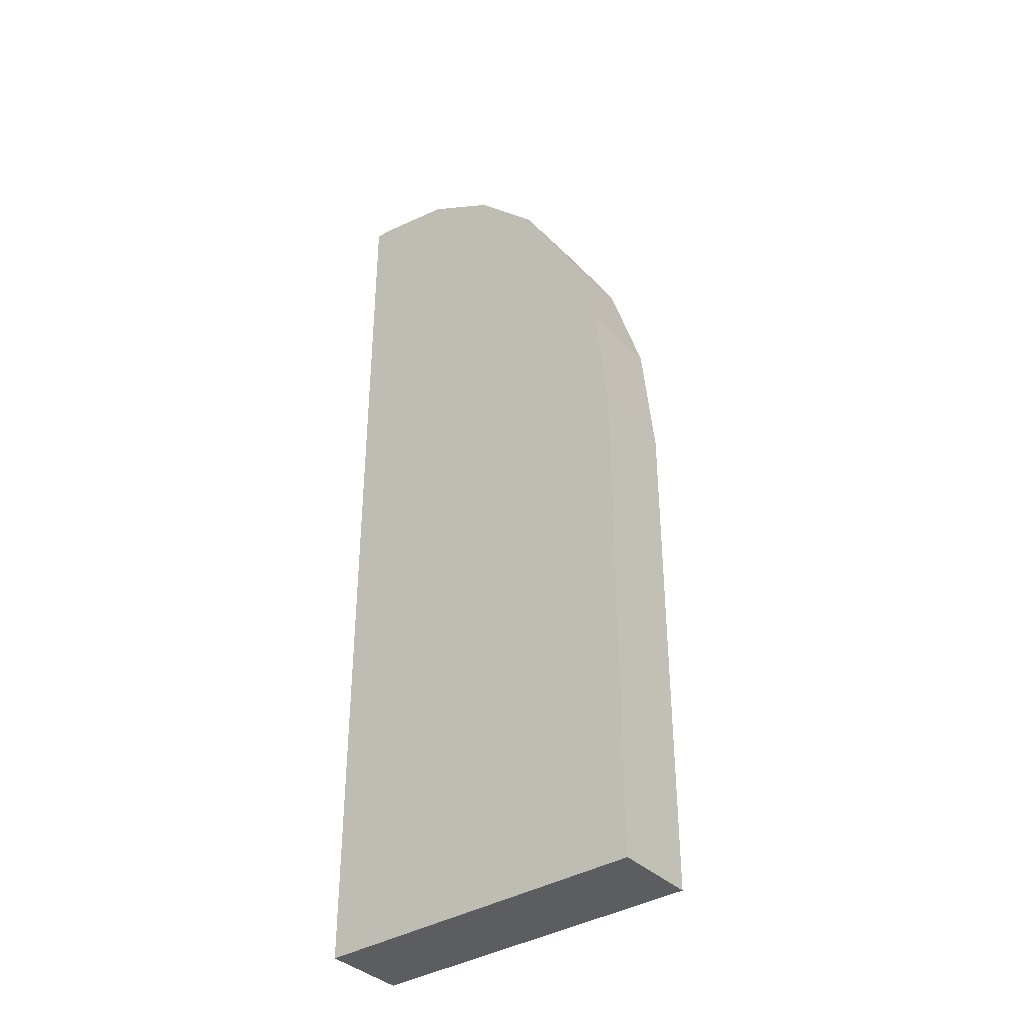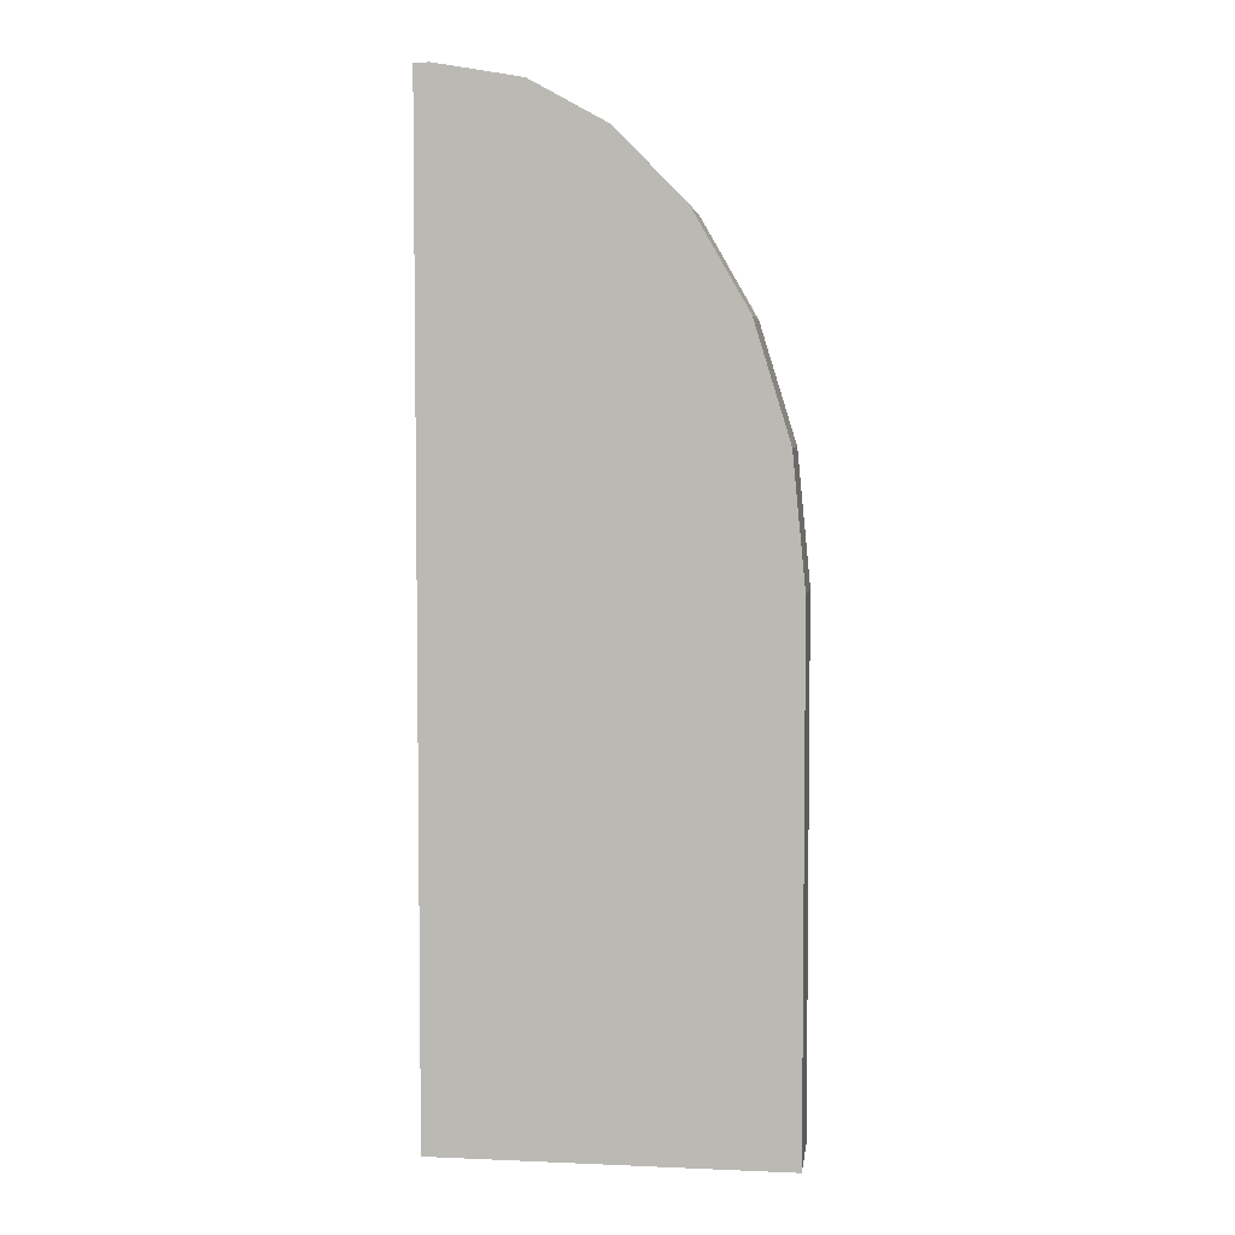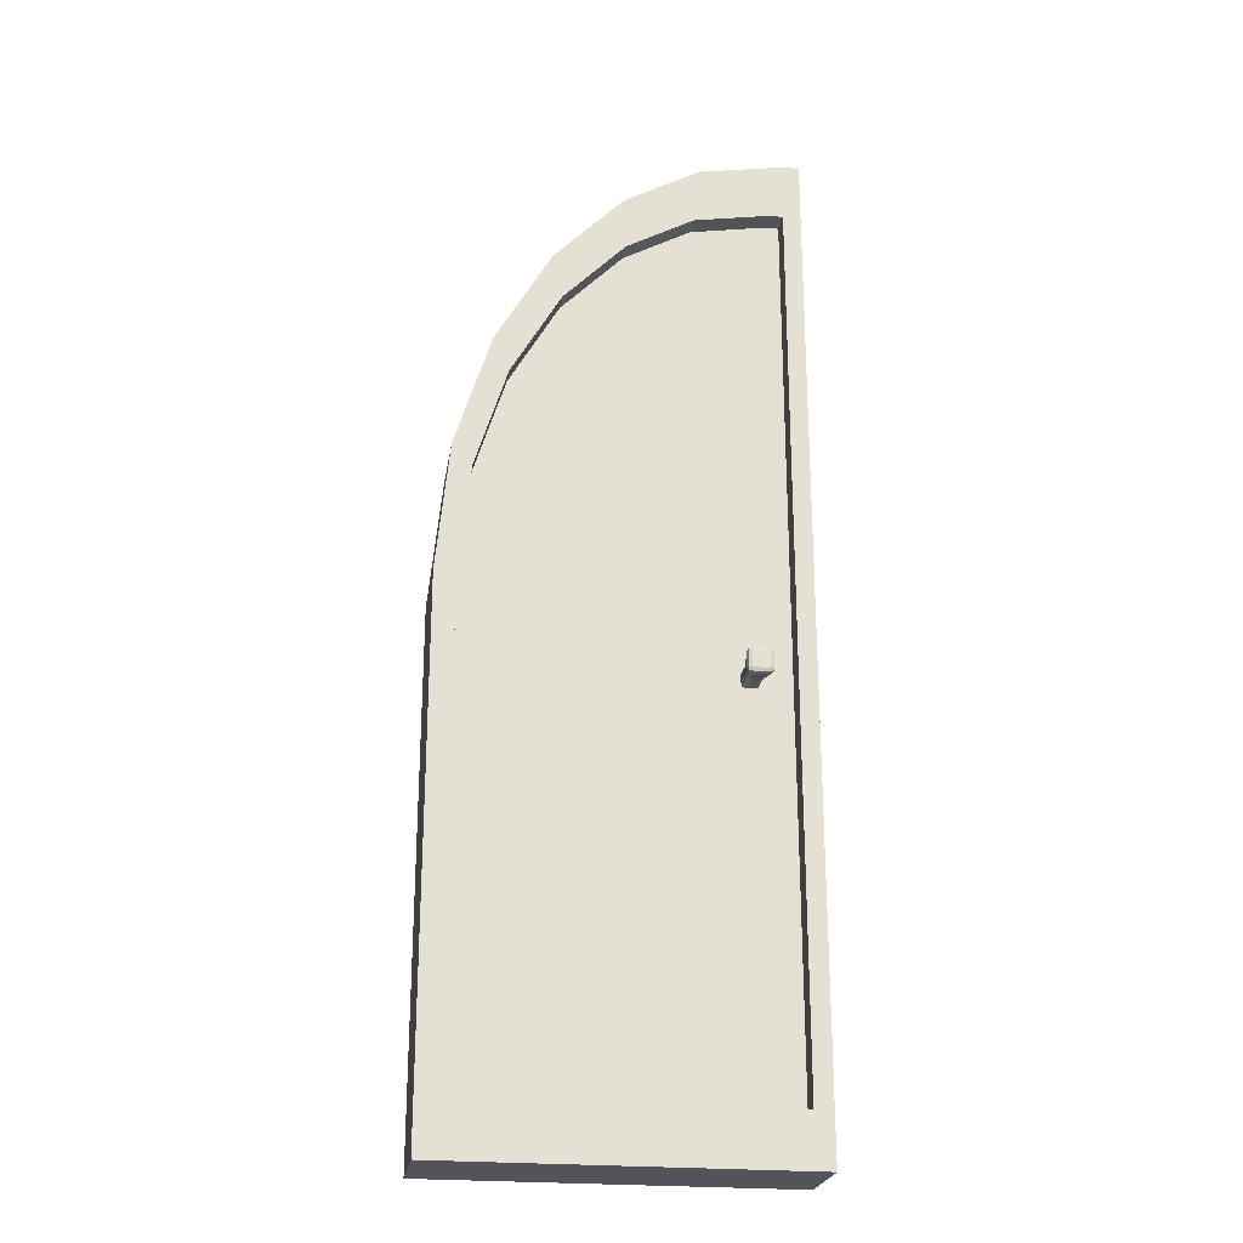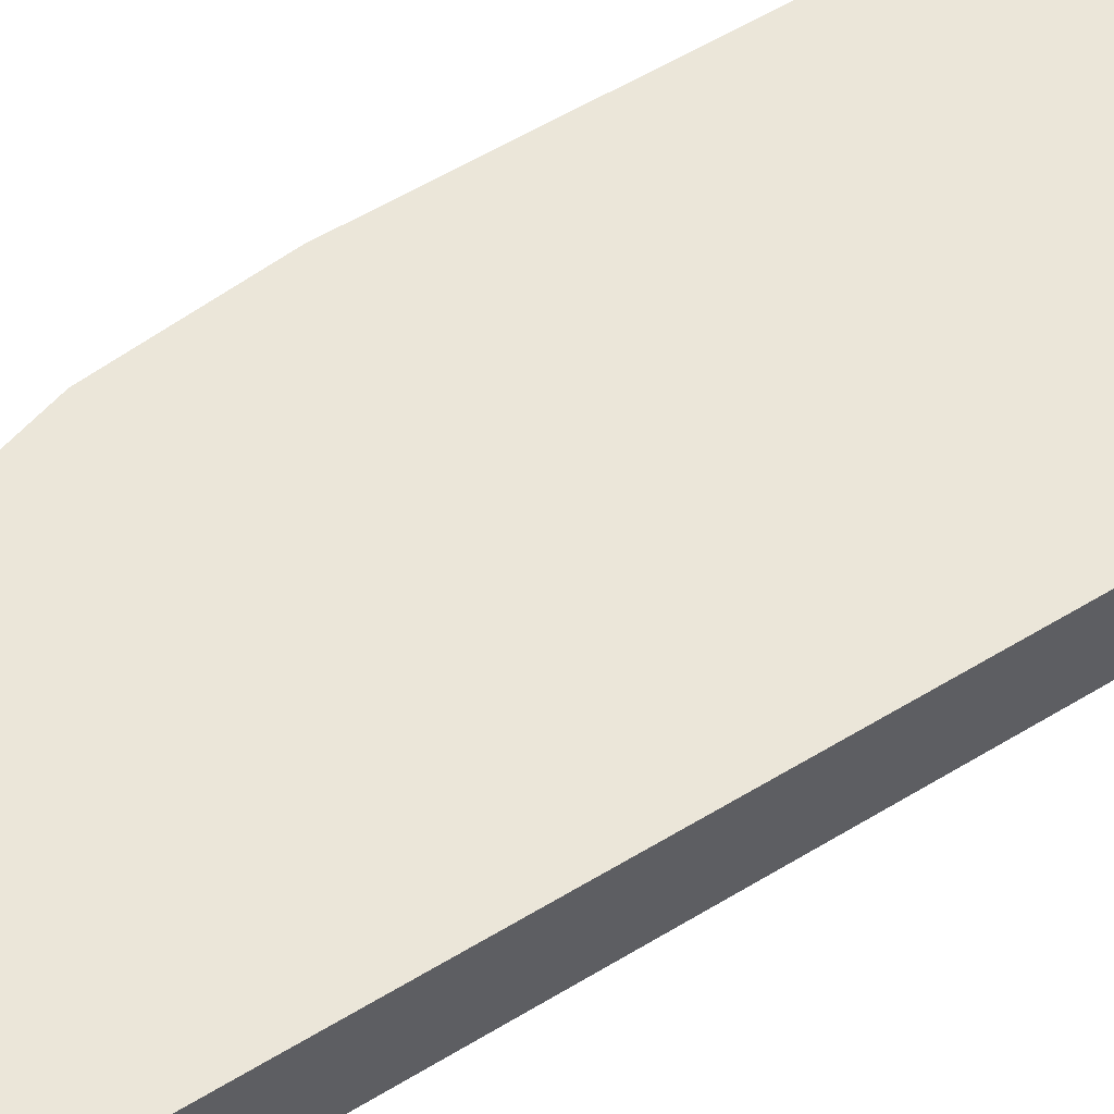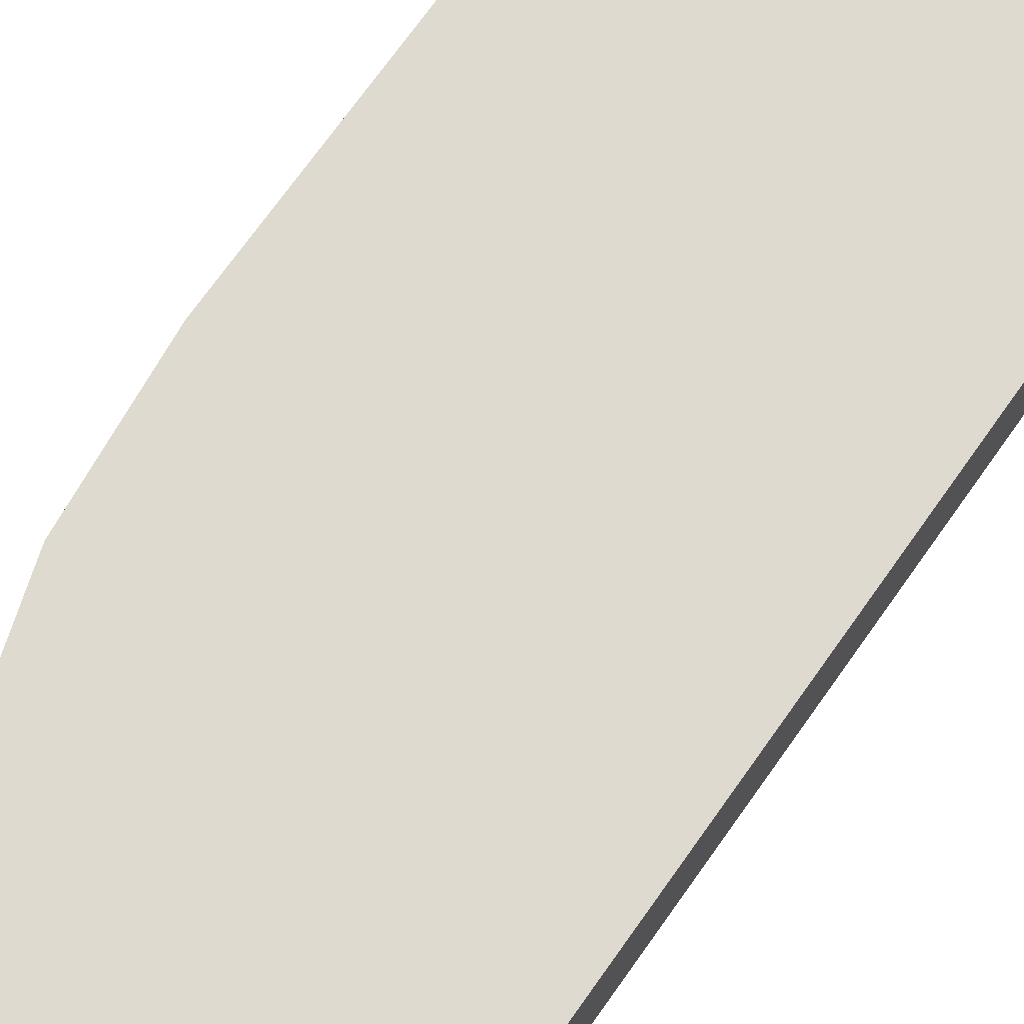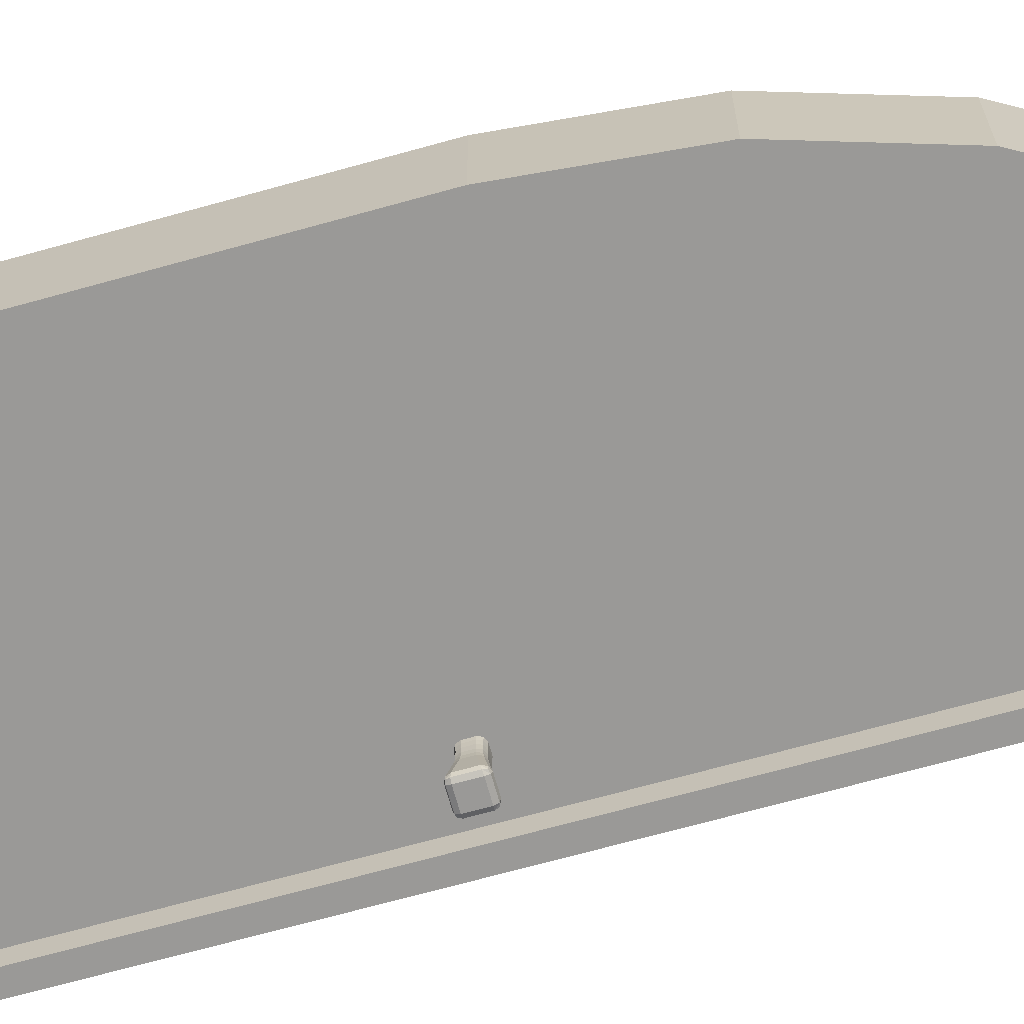
<metadata>
{"format":"obj","ext":"obj","renderer":"f3d","projection":"perspective","resolution":1024,"background":"white","views":[{"elev":-37.0,"azim":38.5,"up":"+Y"},{"elev":4.7,"azim":7.6,"up":"+Y"},{"elev":-23.9,"azim":171.0,"up":"+Y"},{"elev":56.9,"azim":-122.4,"up":"+Z"},{"elev":71.0,"azim":-144.8,"up":"+Z"},{"elev":-69.0,"azim":105.6,"up":"+Z"}]}
</metadata>
<code>
o 立方体.003
v -0.6013 0.8371 0.0676
v -0.522 -0.09085 -0.05859
v -0.5735 0.7348 -0.0437
v -0.5136 -0.09929 -0.05859
v -0.443 0.7119 -0.0437
v -0.4545 0.8114 0.0676
v -0.5217 -0.09064 -0.05016
v -0.3269 0.6477 -0.0437
v -0.3239 0.7393 0.0676
v -0.5158 -0.09308 -0.05019
v -0.2213 0.5397 -0.0437
v -0.516 -0.09332 -0.05859
v -0.5133 -0.09894 -0.05016
v -0.2052 0.6178 0.0676
v -0.1098 0.4521 0.0676
v -0.5136 -0.112 -0.05859
v -0.1366 0.3925 -0.0437
v -0.04824 0.2538 0.0676
v -0.522 -0.1204 -0.05859
v -0.08183 0.2162 -0.0437
v -0.02624 0.031 0.0676
v -0.516 -0.1179 -0.05859
v -0.06227 0.01815 -0.0437
v -0.02624 -0.867 0.0676
v -0.5158 -0.1182 -0.05019
v -0.06227 -0.7801 -0.0437
v -0.5217 -0.1206 -0.05016
v -0.6283 0.8371 0.0676
v -0.5975 0.7348 -0.0437
v -0.5133 -0.1123 -0.05016
v -0.6283 -0.867 0.0676
v -0.5975 -0.7801 -0.0437
v -0.6283 -0.867 -0.07974
v -0.6283 0.8371 -0.07974
v -0.4545 0.8114 -0.07974
v -0.6013 0.8371 -0.07974
v -0.3239 0.7393 -0.07974
v -0.2052 0.6178 -0.07974
v -0.1098 0.4521 -0.07974
v -0.04824 0.2538 -0.07974
v -0.02624 0.031 -0.07974
v -0.02624 -0.867 -0.07974
v -0.06227 -0.7801 -0.07974
v -0.5975 -0.7801 -0.07974
v -0.5975 0.7348 -0.07974
v -0.5735 0.7348 -0.07974
v -0.5431 -0.09929 -0.05859
v -0.06227 0.01815 -0.07974
v -0.2213 0.5397 -0.07974
v -0.5347 -0.09085 -0.05859
v -0.3269 0.6477 -0.07974
v -0.5409 -0.09308 -0.05019
v -0.443 0.7119 -0.07974
v -0.1366 0.3925 -0.07974
v -0.5433 -0.09894 -0.05016
v -0.08183 0.2162 -0.07974
v -0.5406 -0.09332 -0.05859
v -0.535 -0.09064 -0.05016
v -0.5347 -0.1204 -0.05859
v -0.5431 -0.112 -0.05859
v -0.535 -0.1206 -0.05016
v -0.5409 -0.1182 -0.05019
v -0.5406 -0.1179 -0.05859
v -0.5433 -0.1123 -0.05016
v -0.5123 -0.0981 -0.08488
v -0.5136 -0.09929 -0.0681
v -0.522 -0.09085 -0.0681
v -0.5208 -0.08957 -0.08488
v -0.5132 -0.0987 -0.07651
v -0.5156 -0.09292 -0.07644
v -0.516 -0.09332 -0.0681
v -0.5214 -0.09047 -0.07651
v -0.5149 -0.09215 -0.08436
v -0.5123 -0.1131 -0.08488
v -0.5208 -0.1217 -0.08488
v -0.522 -0.1204 -0.0681
v -0.5136 -0.112 -0.0681
v -0.5149 -0.1191 -0.08436
v -0.5156 -0.1183 -0.07644
v -0.5214 -0.1208 -0.07651
v -0.516 -0.1179 -0.0681
v -0.5132 -0.1125 -0.07651
v -0.5444 -0.0981 -0.08488
v -0.5359 -0.08957 -0.08488
v -0.5347 -0.09085 -0.0681
v -0.5431 -0.09929 -0.0681
v -0.5418 -0.09215 -0.08436
v -0.541 -0.09292 -0.07644
v -0.5353 -0.09047 -0.07651
v -0.5406 -0.09332 -0.0681
v -0.5435 -0.0987 -0.07651
v -0.5444 -0.1131 -0.08488
v -0.5431 -0.112 -0.0681
v -0.5347 -0.1204 -0.0681
v -0.5359 -0.1217 -0.08488
v -0.5435 -0.1125 -0.07651
v -0.541 -0.1183 -0.07644
v -0.5406 -0.1179 -0.0681
v -0.5353 -0.1208 -0.07651
v -0.5418 -0.1191 -0.08436
v -0.5069 -0.09271 -0.12
v -0.5154 -0.08417 -0.12
v -0.514 -0.09133 -0.1284
v -0.5094 -0.08669 -0.12
v -0.5097 -0.08702 -0.1248
v -0.5145 -0.08572 -0.1259
v -0.5084 -0.09175 -0.1259
v -0.5069 -0.1185 -0.12
v -0.514 -0.1199 -0.1284
v -0.5154 -0.1271 -0.12
v -0.5084 -0.1195 -0.1259
v -0.5097 -0.1242 -0.1248
v -0.5145 -0.1255 -0.1259
v -0.5094 -0.1245 -0.12
v -0.5498 -0.09271 -0.12
v -0.5426 -0.09133 -0.1284
v -0.5412 -0.08417 -0.12
v -0.5482 -0.09175 -0.1259
v -0.5469 -0.08702 -0.1248
v -0.5422 -0.08572 -0.1259
v -0.5473 -0.08669 -0.12
v -0.5498 -0.1185 -0.12
v -0.5412 -0.1271 -0.12
v -0.5426 -0.1199 -0.1284
v -0.5473 -0.1245 -0.12
v -0.5469 -0.1242 -0.1248
v -0.5422 -0.1255 -0.1259
v -0.5482 -0.1195 -0.1259
v -0.5437 -0.09867 -0.0437
v -0.5437 -0.1126 -0.0437
v -0.5412 -0.1185 -0.0437
v -0.5353 -0.121 -0.0437
v -0.5353 -0.09024 -0.0437
v -0.5412 -0.09272 -0.0437
v -0.5214 -0.09024 -0.0437
v -0.513 -0.1126 -0.0437
v -0.513 -0.09867 -0.0437
v -0.5154 -0.1185 -0.0437
v -0.5214 -0.121 -0.0437
v -0.5154 -0.09272 -0.0437
f 18 39 15
f 31 42 24
f 21 40 18
f 1 34 28
f 24 41 21
f 6 36 1
f 9 35 6
f 14 37 9
f 15 38 14
f 28 33 31
f 1 21 15
f 36 46 45
f 56 39 41
f 20 54 56
f 32 43 44
f 20 48 23
f 29 46 3
f 26 48 43
f 3 53 5
f 5 51 8
f 11 51 49
f 17 49 54
f 29 44 45
f 3 133 134
f 32 139 138
f 67 50 2
f 86 60 47
f 94 19 59
f 102 84 68
f 77 4 16
f 74 101 65
f 115 92 83
f 103 124 116
f 123 75 95
f 10 135 140
f 7 12 2
f 12 13 4
f 10 137 13
f 30 22 16
f 22 27 19
f 25 139 27
f 25 136 138
f 133 52 134
f 52 129 134
f 55 57 47
f 57 58 50
f 62 132 131
f 61 63 59
f 63 64 60
f 62 130 64
f 73 69 65
f 69 71 66
f 71 72 67
f 72 73 68
f 82 78 74
f 78 80 75
f 80 81 76
f 81 82 77
f 91 87 83
f 87 89 84
f 89 90 85
f 90 91 86
f 100 96 92
f 96 98 93
f 98 99 94
f 99 100 95
f 101 105 104
f 102 105 106
f 106 107 103
f 108 112 111
f 111 113 109
f 110 112 114
f 115 119 118
f 118 120 116
f 117 119 121
f 122 126 125
f 123 126 127
f 127 128 124
f 13 16 4
f 13 136 30
f 64 47 60
f 64 129 55
f 7 133 135
f 2 58 7
f 61 139 132
f 59 27 61
f 69 74 65
f 66 82 69
f 96 83 92
f 93 91 96
f 72 85 67
f 68 89 72
f 99 76 94
f 95 80 99
f 12 67 2
f 4 71 12
f 81 19 76
f 77 22 81
f 57 86 47
f 50 90 57
f 98 60 93
f 94 63 98
f 103 111 109
f 101 111 107
f 128 116 124
f 128 115 118
f 106 117 102
f 103 120 106
f 123 113 110
f 124 113 127
f 68 104 102
f 65 104 73
f 114 75 110
f 114 74 78
f 125 92 122
f 125 95 100
f 121 84 117
f 121 83 87
f 18 40 39
f 31 33 42
f 21 41 40
f 1 36 34
f 24 42 41
f 6 35 36
f 9 37 35
f 14 38 37
f 15 39 38
f 28 34 33
f 15 14 9
f 9 6 1
f 1 28 31
f 31 24 21
f 21 18 15
f 15 9 1
f 1 31 21
f 43 48 41
f 33 34 36
f 36 35 37
f 37 38 39
f 39 54 49
f 39 49 51
f 43 41 42
f 44 43 42
f 37 39 51
f 37 51 53
f 44 42 33
f 45 44 33
f 36 37 53
f 36 53 46
f 45 33 36
f 56 54 39
f 39 40 41
f 41 48 56
f 20 17 54
f 32 26 43
f 20 56 48
f 29 45 46
f 26 23 48
f 3 46 53
f 5 53 51
f 11 8 51
f 17 11 49
f 29 32 44
f 32 29 3
f 3 5 8
f 8 11 17
f 17 20 23
f 23 26 138
f 23 138 136
f 8 17 23
f 131 132 32
f 130 131 32
f 3 8 23
f 23 136 137
f 23 137 140
f 130 32 3
f 129 130 3
f 3 23 140
f 3 140 135
f 134 129 3
f 3 135 133
f 138 26 32
f 32 132 139
f 67 85 50
f 86 93 60
f 94 76 19
f 102 117 84
f 77 66 4
f 74 108 101
f 115 122 92
f 103 109 124
f 123 110 75
f 10 7 135
f 7 10 12
f 12 10 13
f 10 140 137
f 30 25 22
f 22 25 27
f 25 138 139
f 25 30 136
f 133 58 52
f 52 55 129
f 55 52 57
f 57 52 58
f 62 61 132
f 61 62 63
f 63 62 64
f 62 131 130
f 73 70 69
f 69 70 71
f 71 70 72
f 72 70 73
f 82 79 78
f 78 79 80
f 80 79 81
f 81 79 82
f 91 88 87
f 87 88 89
f 89 88 90
f 90 88 91
f 100 97 96
f 96 97 98
f 98 97 99
f 99 97 100
f 101 107 105
f 102 104 105
f 106 105 107
f 108 114 112
f 111 112 113
f 110 113 112
f 115 121 119
f 118 119 120
f 117 120 119
f 122 128 126
f 123 125 126
f 127 126 128
f 13 30 16
f 13 137 136
f 64 55 47
f 64 130 129
f 7 58 133
f 2 50 58
f 61 27 139
f 59 19 27
f 69 82 74
f 66 77 82
f 96 91 83
f 93 86 91
f 72 89 85
f 68 84 89
f 99 80 76
f 95 75 80
f 12 71 67
f 4 66 71
f 81 22 19
f 77 16 22
f 57 90 86
f 50 85 90
f 98 63 60
f 94 59 63
f 103 107 111
f 101 108 111
f 128 118 116
f 128 122 115
f 106 120 117
f 103 116 120
f 123 127 113
f 124 109 113
f 68 73 104
f 65 101 104
f 114 78 75
f 114 108 74
f 125 100 92
f 125 123 95
f 121 87 84
f 121 115 83

</code>
